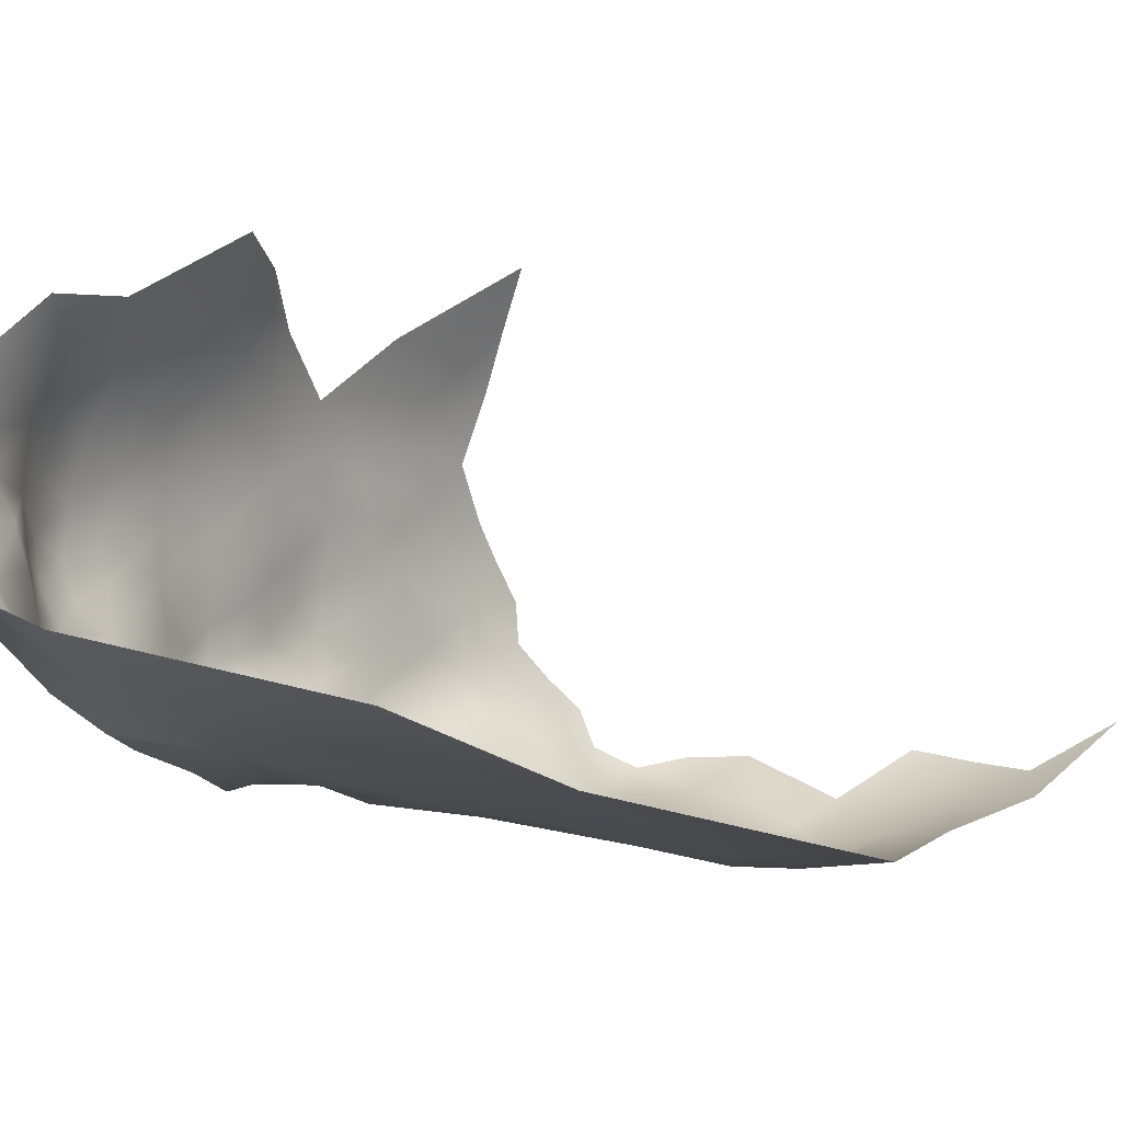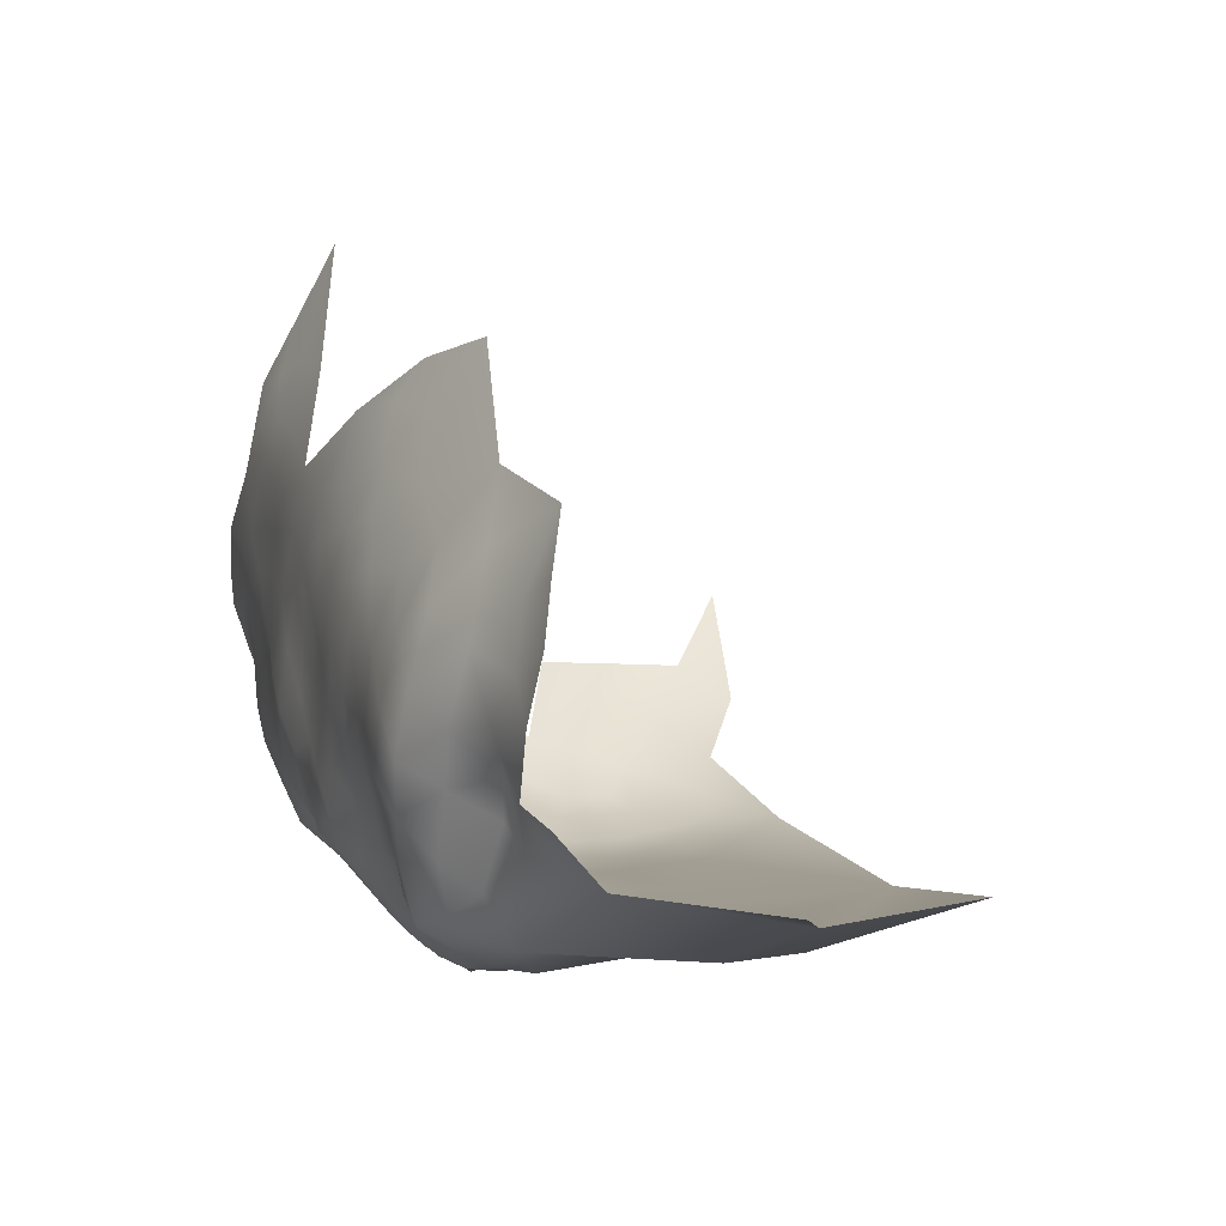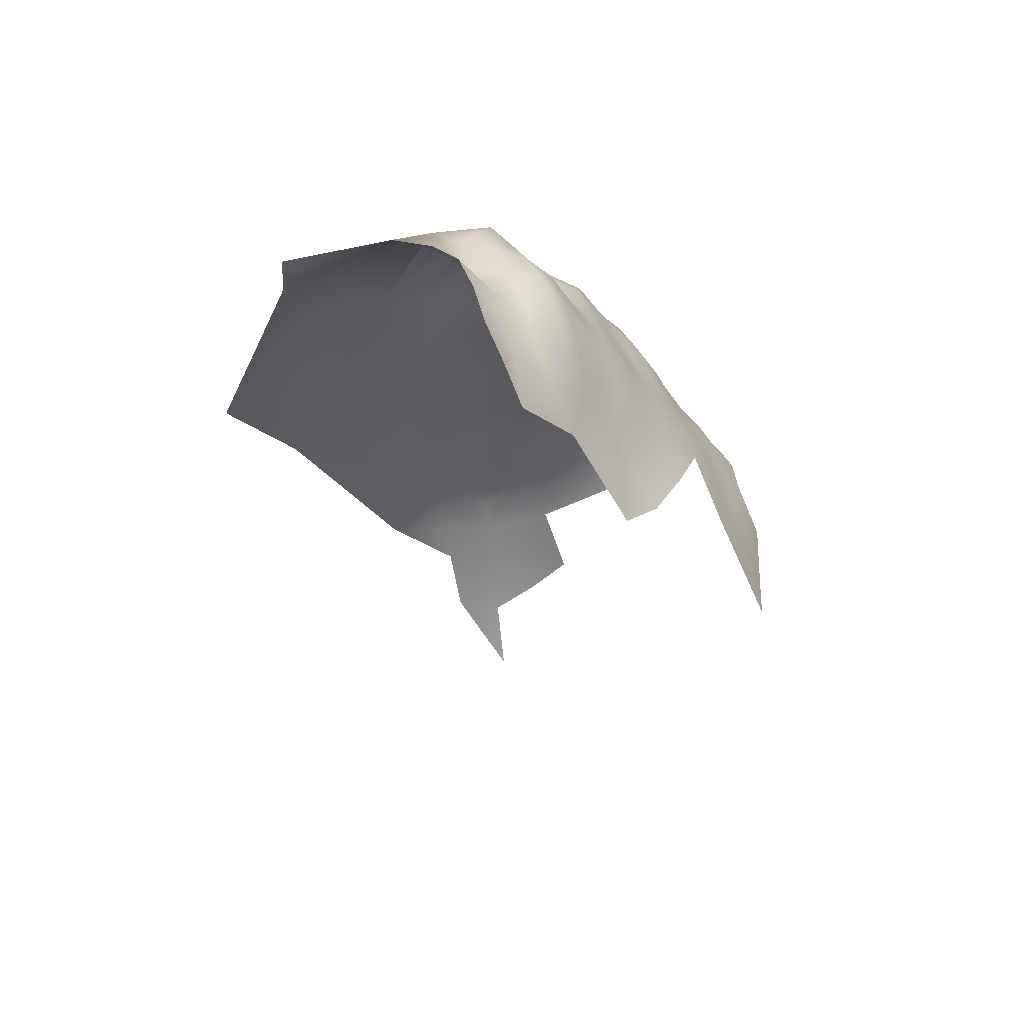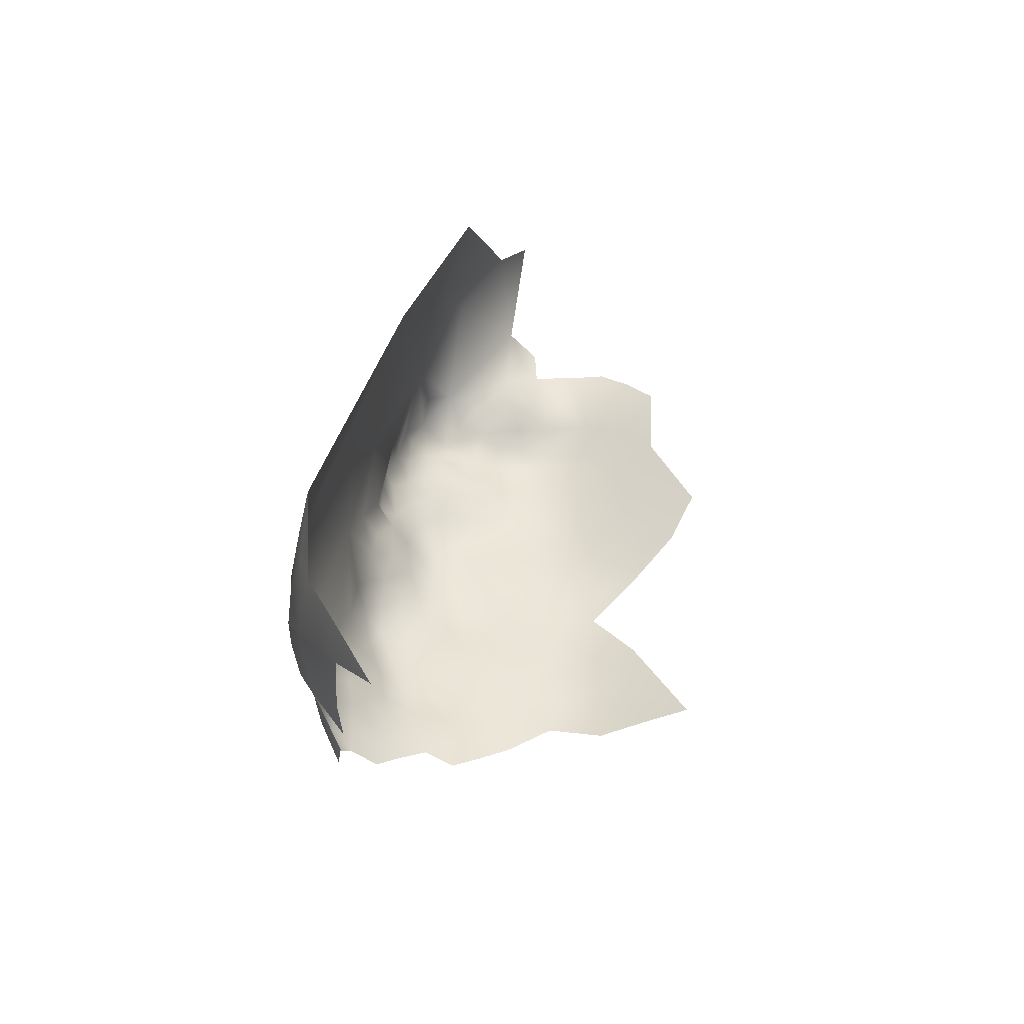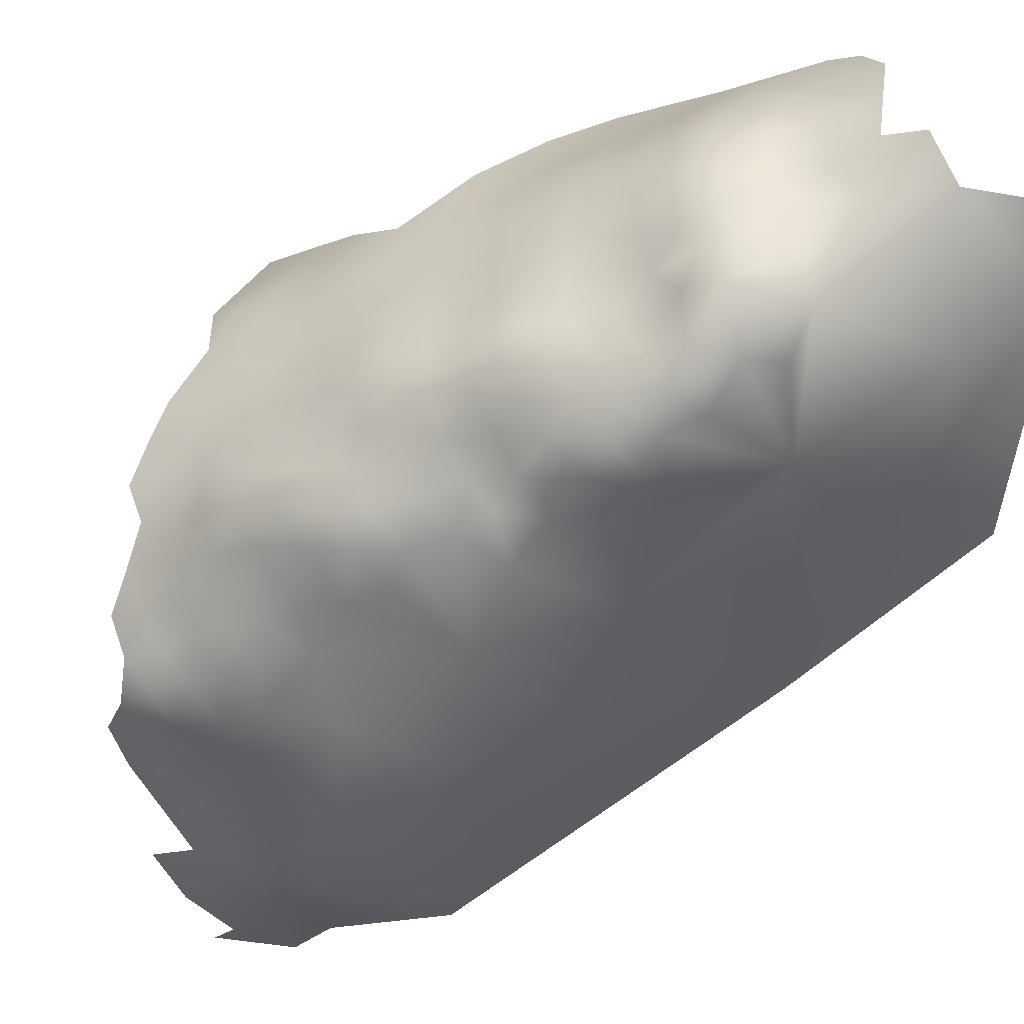
<metadata>
{"format":"obj","ext":"obj","renderer":"f3d","projection":"perspective","resolution":1024,"background":"white","views":[{"elev":0.3,"azim":-109.6,"up":"+Z"},{"elev":16.5,"azim":-164.6,"up":"+Z"},{"elev":49.9,"azim":-26.4,"up":"+Y"},{"elev":-74.9,"azim":-96.6,"up":"+Y"},{"elev":-41.6,"azim":154.0,"up":"+Z"}]}
</metadata>
<code>
v -495.5 152.9 31.96
v -495.4 147.9 32.45
v -500.6 147.8 30.53
v -508.8 148.1 29.66
v -496.2 157.7 32.03
v -491.1 150.6 34.76
v -491 157.2 33.75
v -501.7 153.9 30.26
v -504.6 158.3 29.27
v -510.3 162.2 29.38
v -499.9 159.7 30.8
v -516.6 156.4 29.51
v -521.3 166.4 31.74
v -502.7 166.1 30.33
v -514.9 136.7 33.06
v -514.6 125.5 36.72
v -505.9 130.5 35.6
v -498.9 133.7 36.36
v -499.3 125.6 39.84
v -505.3 139.9 32.07
v -492.7 130.8 41.06
v -508.7 111.2 45.03
v -507.2 122.3 39.25
v -516.3 143.8 31.11
v -525.8 148.9 30.87
v -505.1 144.7 29.99
v -473.3 167.3 45.79
v -473.3 171.3 49.5
v -473.3 175.3 53.97
v -475.9 179.2 52.63
v -471.4 175 59.11
v -474.3 179.6 58.72
v -477 183.9 56.91
v -477.3 184 50.85
v -479 188.4 54.17
v -479 188.3 59.77
v -476.1 183.7 62.79
v -478.3 188.7 64.78
v -476.3 184.7 68.12
v -472.3 177.9 64.07
v -473.5 180.5 68.96
v -479.7 188.3 48.55
v -481.5 192.5 51.64
v -481.3 192.4 57.24
v -477.8 181 85.06
v -481.5 180.1 92.08
v -479.1 186.3 81.53
v -481.5 185.4 87.2
v -476.7 183.8 76.01
v -480.7 190 77.56
v -482.9 190.4 83.53
v -484.2 195.3 78.77
v -486.8 196.4 84.01
v -487.6 200.9 79.91
v -489.6 196 90.34
v -485.2 189.3 89.56
v -482.8 194.1 73.36
v -486 199.8 74.69
v -481.1 192.6 62.62
v -483.2 196.7 60.13
v -483.3 196.6 65.28
v -481.5 192.9 68.1
v -485.2 200.3 63.6
v -483.6 196.7 54.64
v -484.5 197.1 49.05
v -486.3 200.9 52.26
v -485.3 200.7 57.79
v -487.3 204.9 55.54
v -489 204.8 50.34
v -489.8 208.9 53.32
v -489.2 208.5 59.09
v -492.1 212.4 56.33
v -492.6 211.9 62.16
v -489.9 207.9 65.24
v -486.9 204.3 61.85
v -490.8 207.6 71.01
v -487.7 203.3 68.8
v -492.9 211.4 68.3
v -491.7 208.2 49.27
v -493 212.5 51.24
v -495.7 210.1 47.22
v -494.9 216.5 54.01
v -496.5 216 49.3
v -500.2 214.4 45.9
v -503.6 212.6 42.92
v -504.2 218.8 43.09
v -501 219.8 47.13
v -497.3 220.5 51.71
v -495.1 216.1 58.98
v -495.3 215.3 64.8
v -488.3 201.1 46.93
v -491.8 204.8 46.16
v -478.9 188.4 71.02
v -495.4 204.5 42.83
v -491.3 200.9 42.72
v -502.1 223.9 49.67
v -505.1 223.5 45.61
v -508.6 222.9 42.04
v -508.7 227.1 44.87
v -505.9 227.1 49.12
v -497.5 219.1 67.83
v -497.5 219.4 61.97
v -499.8 223.4 64.81
v -499.8 223.7 59.26
v -502.7 227.1 62.1
v -502.5 226.9 67.84
v -505.2 230.7 64.56
v -505 230.6 69.75
v -503.1 226.9 73.54
v -500 222.9 71.18
v -501.4 222.8 77.21
v -498 218.3 74.5
v -499.9 217.8 80.92
v -495.8 213.8 77.87
v -495 214.2 71.56
v -492.5 210 74.82
v -503 226.4 57.14
v -506.1 229.9 59.27
v -507 232.1 74.39
v -505.3 226.9 79.47
v -509.5 231.1 81.15
v -511.3 237.1 77.47
v -514.2 234.1 84.98
v -520.7 240.7 86.54
v -520.2 244.7 78.86
v -525.4 246.4 83.63
v -519.9 234.3 92.2
v -509.7 225.4 87.49
v -508.2 219 93.04
v -503.5 217.8 87.74
v -514.2 219.5 100
v -503.8 222 83.27
v -506.8 229.5 53.99
v -499.5 223.5 54.4
v -498.1 214 83.76
v -494.1 209.6 81.85
v -509.3 234 56.63
v -507.9 234.2 61.79
v -507.3 234.9 67.31
v -497.2 220 57.24
v -509.6 239.3 64.52
v -510.1 238.8 70.72
v -509.5 230.4 48.53
v -503.5 226.3 53.27
v -489.9 205.4 76.74
v -491.3 205.7 82.97
v -499.5 208.8 43.61
v -500.5 204.1 39.78
v -502.9 208.5 40.47
v -503.5 214.5 92.31
v -512.9 242.9 67.45
v -512.5 242.2 61.94
v -517.9 244.6 65.75
v -518.4 245.2 71.46
v -513.9 242.5 73.61
v -515.2 240.3 80.31
v -512 239.9 56.86
v -516.6 243.2 58.72
v -487 197.8 43.57
v -496.2 199.3 39.52
v -490.8 196.7 39.91
v -477.8 179 46.68
v -523.5 249.1 73.46
v -506.9 215.1 96.67
v -509.7 218.4 40.16
v -512.8 222.1 39.65
v -505.2 215.7 40.38
v -508.4 210.6 39.77
v -506.9 204.4 37.43
v -514 226.1 41.88
v -517.5 242.8 53.67
v -523.7 243.2 50.98
v -513.7 240.7 51.43
v -523.7 237.3 46.69
v -518.7 236.1 46.3
v -521.2 244.9 56.72
v -485.3 179 99.57
v -498.8 211.4 90.33
v -512.4 230.4 44.42
v -512.8 234.3 47.77
v -515.6 232.7 44.5
v -511.3 236.7 52.6
v -528 253.9 75.17
v -529.4 253.1 81.82
v -525.7 249.4 78.18
v -531.1 257 67.65
v -527.3 253.5 68.4
v -530.3 254.2 64.87
v -535.3 255.5 62.17
v -526.6 249.9 62.77
v -529 249.4 87.01
v -528.2 243.9 91.73
v -510.3 237.9 60.07
v -524 246.9 68.4
v -484.6 197.7 69.53
v -478.3 174.7 43.61
v -481.2 178.4 42.55
v -480.1 183.2 45.25
v -482.9 192.6 46.34
v -478.7 169.8 40.91
v -479.1 166.3 37.73
v -483.4 164.1 35.69
v -482.5 169.5 37.23
v -475.7 166.3 41.13
v -477.4 161.2 38.55
v -478.1 154.8 39.73
v -481.5 174 40.22
v -487.4 167.2 34.91
v -485.7 173.2 36.16
v -484.1 178.1 39.14
v -484.3 156 36.19
v -483 148.4 40.09
v -483.7 182.4 42.02
v -487.7 177.6 36.36
v -490.7 172.8 34.06
v -492.9 181.6 36.28
v -487 182.2 38.47
v -490.4 185.1 37.73
v -493 190.1 37.64
v -487.3 187 40.14
v -475.9 170.7 45.1
v -486.6 192.8 41.43
v -510.5 232.6 52.05
v -475.5 175.5 48.56
v -496.7 194.3 38.16
v -517.9 229.8 43.28
v -483 187.6 44.09
v -509.5 154.9 28.98
v -516.8 149.6 29.92
v -496 170 32.01
v -493.9 164.5 32.52
v -494.3 141.7 35.42
v -487.5 161.5 34.38
v -523.4 245.5 63.67
v -499.5 175.8 32.57
v -547.5 216.5 46.06
v -523.2 184.8 35.42
v -521.9 202.5 38.55
v -508 191.4 35.65
v -512.3 174.7 32.29
v -561.4 219.5 51.14
v -546.6 230.6 48.51
v -531 225.6 44.74
v -519.2 218.5 41.42
v -541.9 241.8 51.38
v -551.7 249 58.32
v -552.9 259 62.98
v -547.5 194.3 41.55
f 181 180 179
f 196 207 197
f 102 89 140
f 28 27 221
f 94 92 95
f 148 149 147
f 213 197 210
f 91 95 92
f 143 179 180
f 179 99 170
f 97 100 96
f 97 99 100
f 98 170 99
f 98 99 97
f 159 95 91
f 159 161 95
f 207 210 197
f 200 204 201
f 143 100 99
f 143 99 179
f 186 188 189
f 161 160 95
f 69 92 79
f 69 91 92
f 217 213 210
f 68 66 69
f 117 118 105
f 218 220 217
f 144 96 100
f 80 70 79
f 80 79 81
f 151 141 152
f 94 95 160
f 193 138 137
f 82 80 83
f 83 88 82
f 205 201 204
f 70 69 79
f 70 68 69
f 208 202 233
f 67 66 68
f 67 64 66
f 104 117 105
f 169 168 149
f 193 157 152
f 193 152 141
f 72 70 80
f 59 38 36
f 59 36 44
f 133 223 137
f 60 64 67
f 217 210 214
f 187 188 186
f 187 190 188
f 67 63 60
f 44 60 59
f 85 149 168
f 87 86 97
f 87 97 96
f 198 197 213
f 102 101 90
f 140 134 104
f 200 201 203
f 182 137 223
f 36 38 37
f 36 37 33
f 107 105 118
f 107 118 138
f 137 138 118
f 137 118 133
f 43 42 199
f 207 200 203
f 61 60 63
f 166 98 165
f 166 170 98
f 162 196 197
f 162 197 198
f 82 140 89
f 65 66 64
f 35 42 43
f 35 34 42
f 62 195 57
f 62 61 195
f 102 103 101
f 44 64 60
f 157 158 152
f 44 35 43
f 44 43 64
f 216 218 217
f 216 217 214
f 139 107 138
f 42 227 199
f 215 214 209
f 37 32 33
f 139 108 107
f 175 180 181
f 133 144 100
f 36 35 44
f 227 198 213
f 223 143 180
f 176 158 171
f 106 103 105
f 104 105 103
f 111 110 109
f 222 161 159
f 33 35 36
f 202 203 201
f 75 63 67
f 106 107 108
f 106 105 107
f 32 40 31
f 73 90 78
f 81 83 80
f 200 196 221
f 200 207 196
f 120 111 109
f 91 69 66
f 117 134 144
f 117 104 134
f 117 144 133
f 117 133 118
f 2 1 6
f 82 89 72
f 82 72 80
f 71 68 70
f 71 70 72
f 110 106 109
f 94 148 147
f 226 181 179
f 134 96 144
f 29 224 30
f 74 73 78
f 112 114 115
f 65 64 43
f 65 43 199
f 59 60 61
f 59 61 62
f 73 71 72
f 84 83 81
f 91 66 65
f 109 106 108
f 76 116 145
f 34 35 33
f 146 54 145
f 114 116 115
f 182 223 180
f 142 151 155
f 76 74 78
f 76 77 74
f 89 102 90
f 74 71 73
f 74 75 71
f 109 108 119
f 28 224 29
f 98 97 86
f 30 224 162
f 58 57 195
f 58 52 57
f 102 140 104
f 102 104 103
f 39 37 38
f 221 27 204
f 221 204 200
f 114 113 135
f 173 157 182
f 196 162 224
f 133 143 223
f 133 100 143
f 7 1 5
f 11 8 9
f 184 185 183
f 208 203 202
f 85 147 149
f 49 50 47
f 225 160 161
f 84 147 85
f 84 81 147
f 224 28 221
f 224 221 196
f 75 77 63
f 75 74 77
f 73 89 90
f 73 72 89
f 42 198 227
f 111 112 110
f 140 88 134
f 140 82 88
f 6 1 7
f 113 114 112
f 87 83 84
f 226 179 170
f 209 214 210
f 50 57 52
f 171 172 176
f 84 86 87
f 142 139 141
f 142 141 151
f 208 209 203
f 208 215 209
f 219 220 218
f 93 39 38
f 62 38 59
f 62 93 38
f 65 159 91
f 120 109 119
f 169 149 148
f 141 138 193
f 141 139 138
f 110 101 103
f 110 103 106
f 51 47 50
f 165 98 86
f 165 86 167
f 56 48 51
f 3 8 1
f 3 1 2
f 220 213 217
f 220 227 213
f 5 8 11
f 5 1 8
f 75 68 71
f 75 67 68
f 160 148 94
f 32 31 29
f 136 114 135
f 116 76 78
f 116 78 115
f 30 34 33
f 87 88 83
f 10 9 228
f 85 86 84
f 85 167 86
f 30 32 29
f 30 33 32
f 111 113 112
f 112 101 110
f 157 193 137
f 157 137 182
f 163 183 185
f 207 209 210
f 207 203 209
f 154 194 163
f 211 7 233
f 81 79 92
f 122 142 155
f 52 54 53
f 52 58 54
f 58 145 54
f 58 195 77
f 153 151 152
f 153 152 158
f 167 85 168
f 88 96 134
f 88 87 96
f 34 30 162
f 34 198 42
f 34 162 198
f 132 113 111
f 132 111 120
f 194 234 190
f 115 78 90
f 51 50 52
f 51 52 53
f 121 120 119
f 222 227 220
f 222 199 227
f 161 219 225
f 156 122 155
f 101 115 90
f 101 112 115
f 63 195 61
f 63 77 195
f 154 155 151
f 154 151 153
f 136 146 145
f 41 37 39
f 56 51 53
f 56 53 55
f 93 50 49
f 231 5 11
f 153 194 154
f 153 234 194
f 37 40 32
f 37 41 40
f 136 116 114
f 136 145 116
f 48 47 51
f 48 45 47
f 49 39 93
f 81 94 147
f 81 92 94
f 122 121 119
f 125 185 126
f 212 211 206
f 228 9 8
f 222 219 161
f 222 220 219
f 231 208 233
f 130 113 132
f 126 185 184
f 126 184 191
f 125 163 185
f 125 154 163
f 173 182 180
f 9 14 11
f 9 10 14
f 199 159 65
f 199 222 159
f 119 108 139
f 226 175 181
f 211 212 6
f 211 6 7
f 202 201 205
f 93 62 57
f 93 57 50
f 235 215 230
f 46 45 48
f 124 125 126
f 231 7 5
f 231 233 7
f 163 187 183
f 130 135 113
f 172 175 174
f 216 214 215
f 10 228 12
f 130 150 178
f 130 178 135
f 128 130 132
f 128 129 130
f 119 142 122
f 119 139 142
f 145 77 76
f 145 58 77
f 231 230 215
f 231 215 208
f 20 18 17
f 173 180 175
f 128 132 120
f 128 120 121
f 18 19 17
f 131 164 129
f 19 18 21
f 187 194 190
f 187 163 194
f 178 136 135
f 123 128 121
f 150 129 164
f 150 130 129
f 165 167 168
f 231 14 230
f 231 11 14
f 3 26 4
f 216 219 218
f 4 228 8
f 4 8 3
f 3 2 232
f 192 126 191
f 192 124 126
f 173 171 158
f 173 158 157
f 6 232 2
f 235 216 215
f 49 41 39
f 24 25 229
f 211 233 202
f 125 156 155
f 125 155 154
f 123 121 122
f 123 122 156
f 189 188 190
f 45 49 47
f 124 156 125
f 211 205 206
f 211 202 205
f 24 229 4
f 173 172 171
f 23 17 19
f 53 54 146
f 20 232 18
f 13 10 12
f 123 124 127
f 123 156 124
f 158 176 234
f 158 234 153
f 164 178 150
f 229 228 4
f 229 12 228
f 16 17 23
f 20 26 3
f 20 3 232
f 235 230 14
f 20 4 26
f 176 190 234
f 178 146 136
f 15 20 17
f 15 17 16
f 55 53 146
f 25 12 229
f 56 46 48
f 127 124 192
f 244 170 166
f 244 166 165
f 212 232 6
f 21 18 232
f 24 20 15
f 24 4 20
f 25 13 12
f 240 14 10
f 128 123 127
f 240 10 13
f 131 129 128
f 177 46 56
f 237 238 239
f 240 235 14
f 240 237 239
f 15 25 24
f 16 23 22
f 131 128 127
f 238 169 239
f 243 175 226
f 243 174 175
f 238 168 169
f 236 242 243
f 239 169 148
f 244 165 168
f 239 160 225
f 239 148 160
f 177 56 55
f 239 225 219
f 238 244 168
f 241 242 236
f 246 247 189
f 243 170 244
f 243 226 170
f 243 172 174
f 239 235 240
f 243 242 245
f 242 246 245
f 239 219 216
f 239 216 235
f 237 240 13
f 248 238 237
f 238 243 244
f 248 241 236
f 241 246 242
f 248 236 243
f 248 243 238
f 248 237 13
f 248 13 25
f 172 190 176
f 172 189 190
f 189 245 246
f 245 172 243
f 172 245 189
f 173 175 172

</code>
